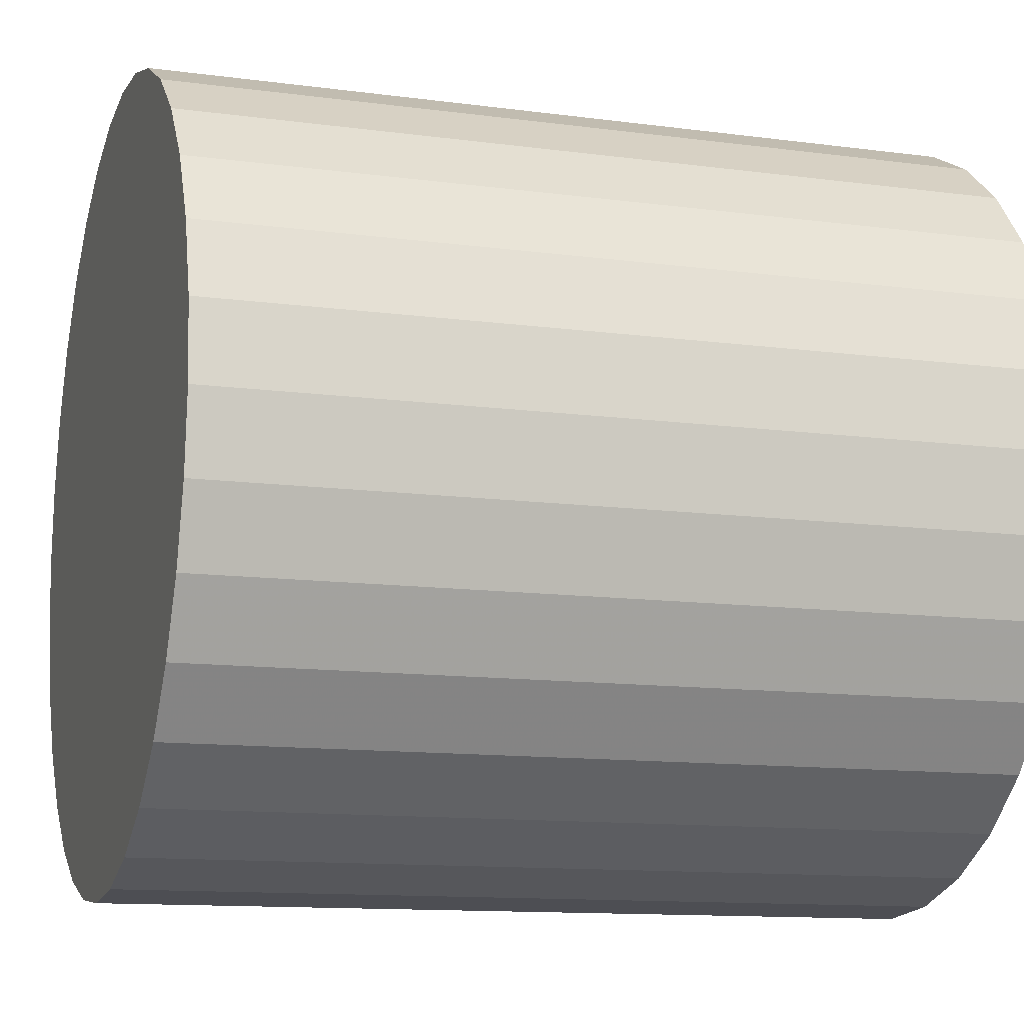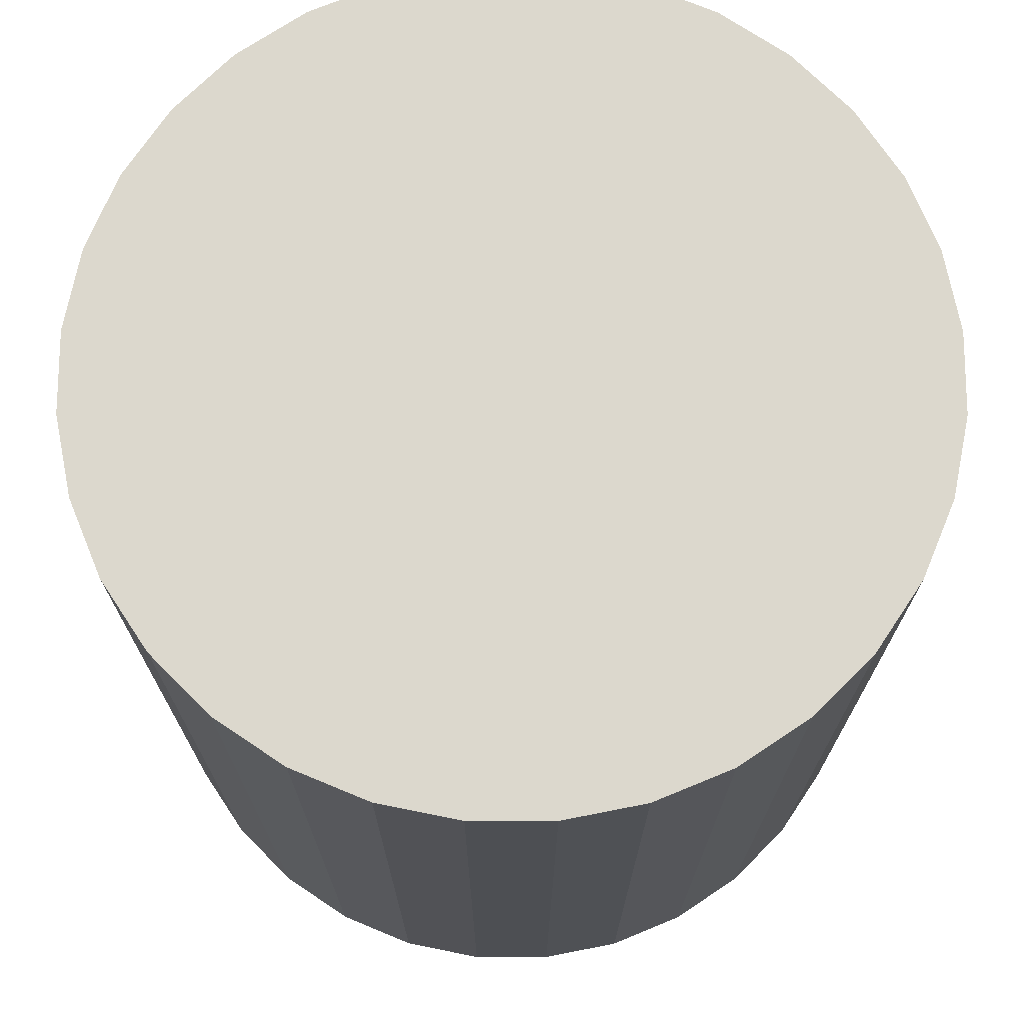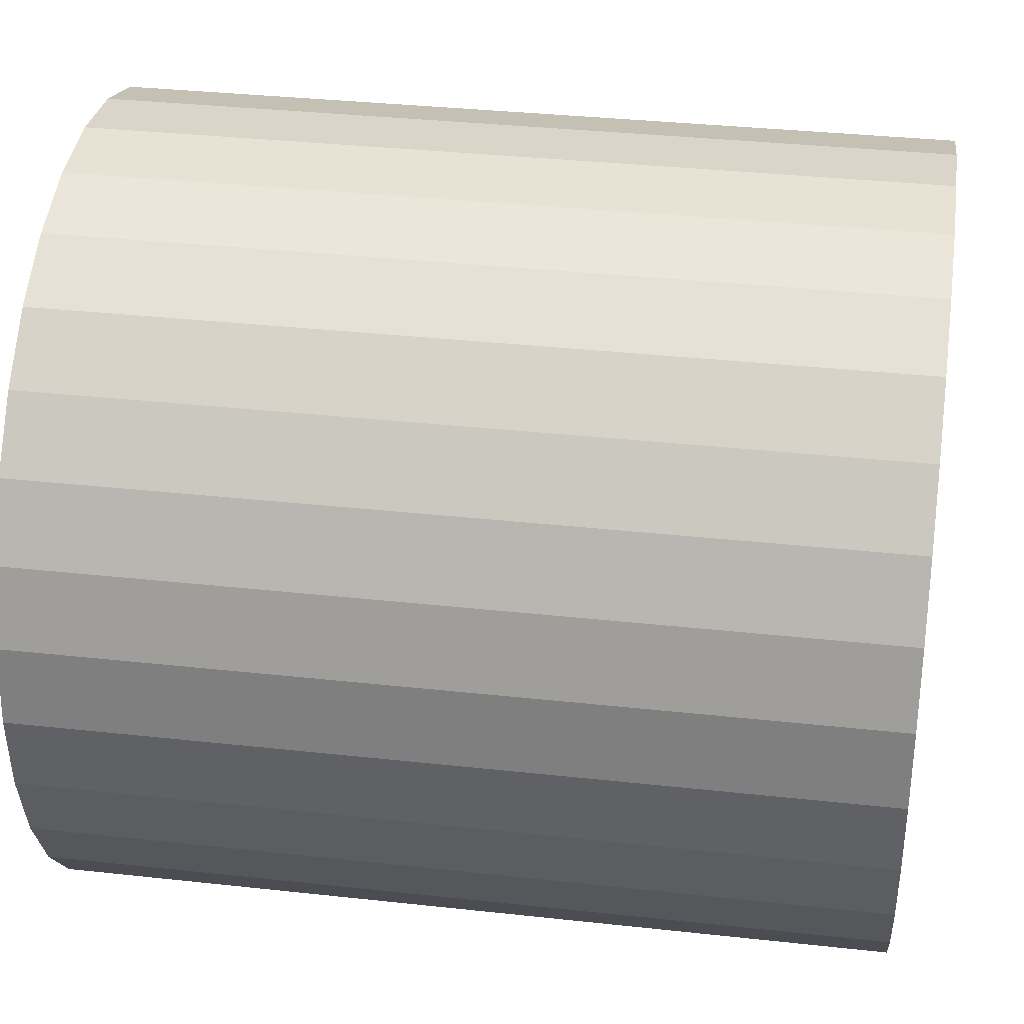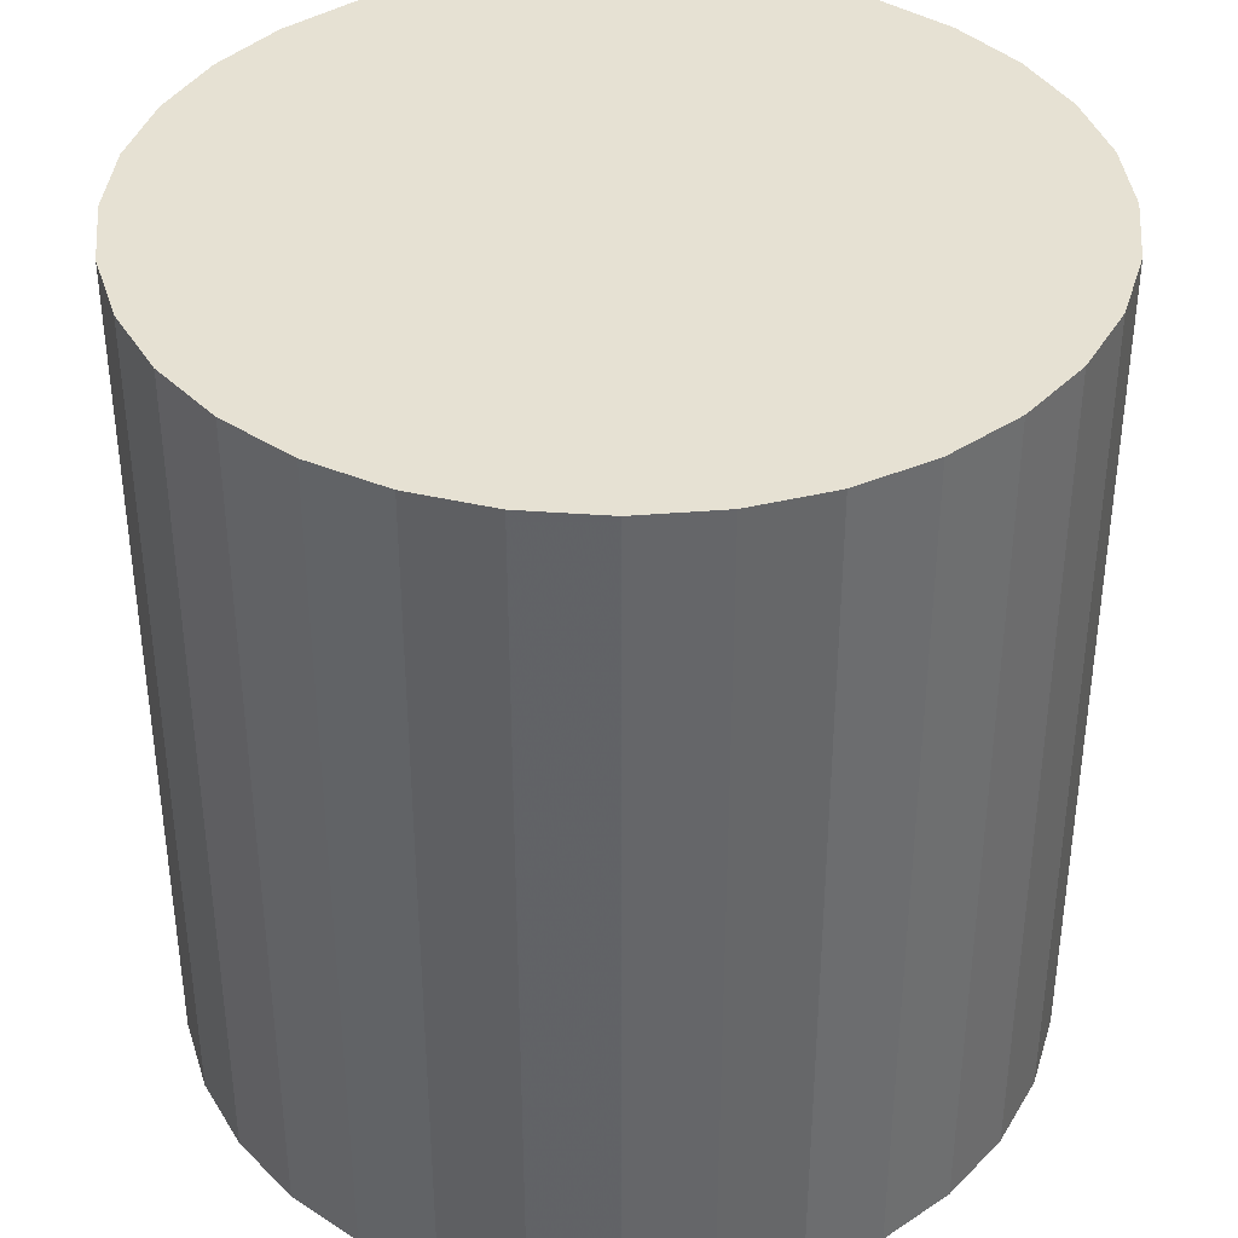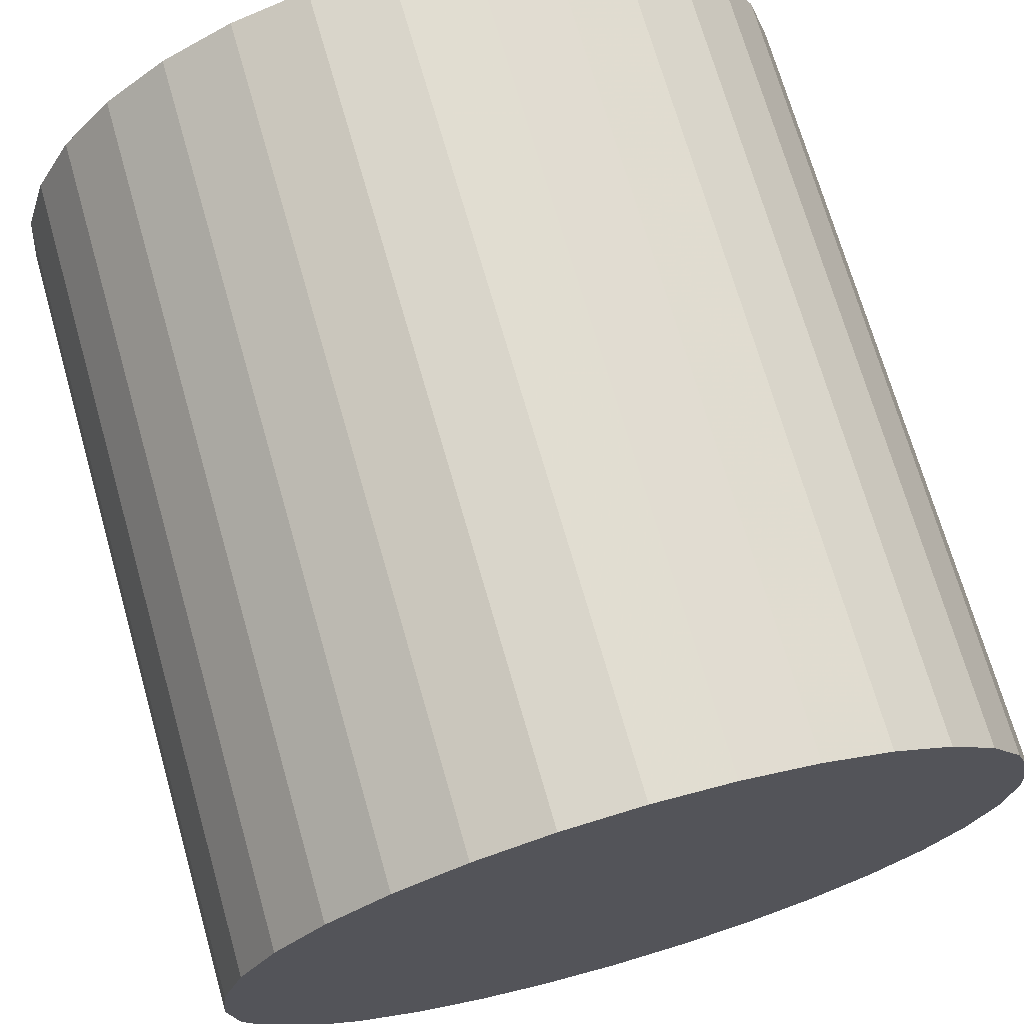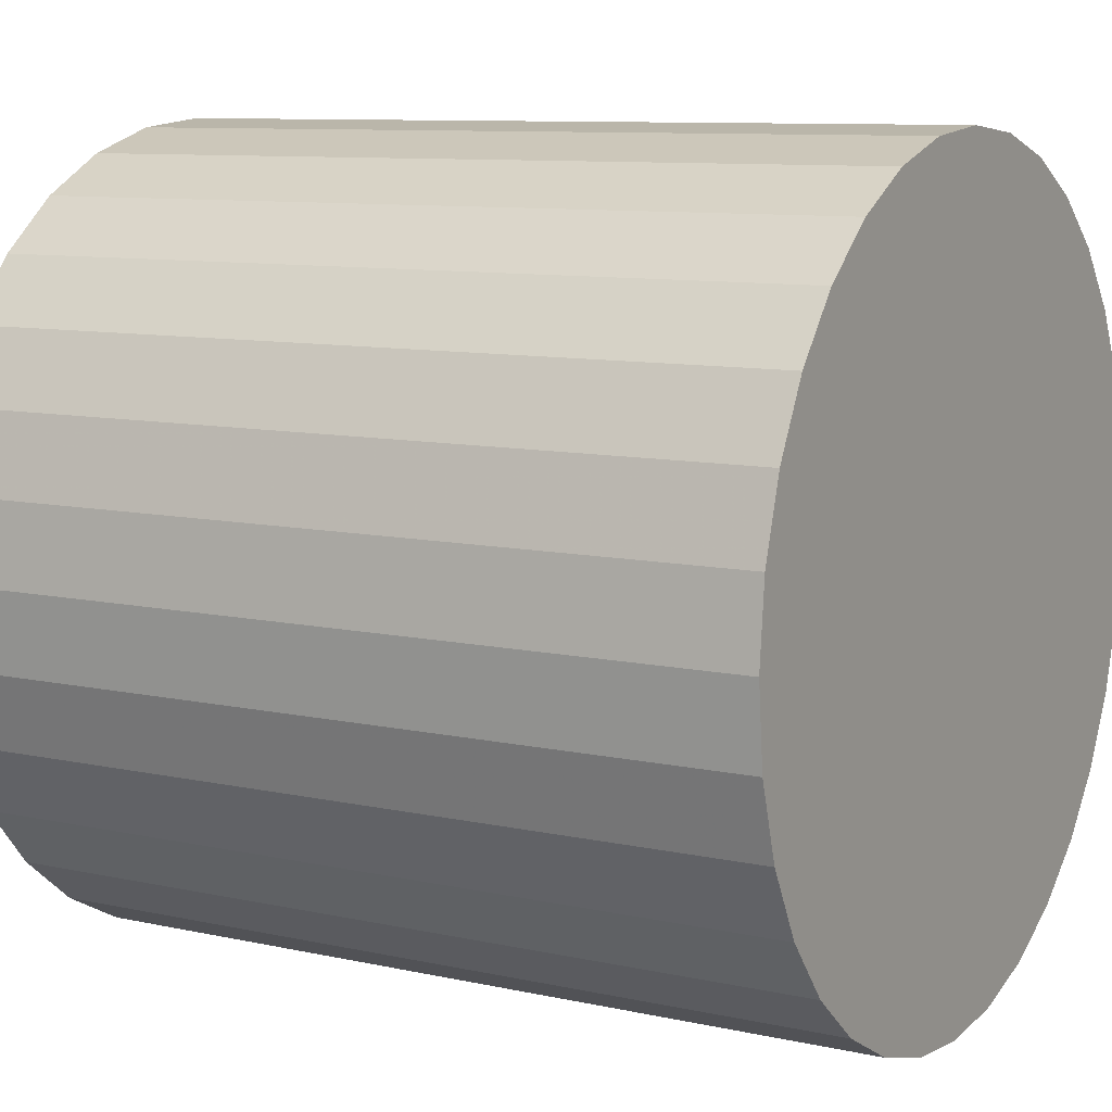
<metadata>
{"format":"obj","ext":"obj","renderer":"f3d","projection":"perspective","resolution":1024,"background":"white","views":[{"elev":-12.1,"azim":-107.6,"up":"+Y"},{"elev":72.5,"azim":50.7,"up":"+Z"},{"elev":34.6,"azim":-81.6,"up":"+Y"},{"elev":38.6,"azim":78.5,"up":"+Z"},{"elev":71.0,"azim":-16.0,"up":"+Y"},{"elev":9.4,"azim":120.2,"up":"+Y"}]}
</metadata>
<code>
v 0 0 -0.03268
v 0.03208 0 -0.03268
v 0.03208 0 0.03268
v 0 0 0.03268
v 0.03146 0.006258 -0.03268
v 0.03146 0.006258 0.03268
v 0.02964 0.01228 -0.03268
v 0.02964 0.01228 0.03268
v 0.02667 0.01782 -0.03268
v 0.02667 0.01782 0.03268
v 0.02268 0.02268 -0.03268
v 0.02268 0.02268 0.03268
v 0.01782 0.02667 -0.03268
v 0.01782 0.02667 0.03268
v 0.01228 0.02964 -0.03268
v 0.01228 0.02964 0.03268
v 0.006258 0.03146 -0.03268
v 0.006258 0.03146 0.03268
v 0 0.03208 -0.03268
v 0 0.03208 0.03268
v -0.006258 0.03146 -0.03268
v -0.006258 0.03146 0.03268
v -0.01228 0.02964 -0.03268
v -0.01228 0.02964 0.03268
v -0.01782 0.02667 -0.03268
v -0.01782 0.02667 0.03268
v -0.02268 0.02268 -0.03268
v -0.02268 0.02268 0.03268
v -0.02667 0.01782 -0.03268
v -0.02667 0.01782 0.03268
v -0.02964 0.01228 -0.03268
v -0.02964 0.01228 0.03268
v -0.03146 0.006258 -0.03268
v -0.03146 0.006258 0.03268
v -0.03208 0 -0.03268
v -0.03208 0 0.03268
v -0.03146 -0.006258 -0.03268
v -0.03146 -0.006258 0.03268
v -0.02964 -0.01228 -0.03268
v -0.02964 -0.01228 0.03268
v -0.02667 -0.01782 -0.03268
v -0.02667 -0.01782 0.03268
v -0.02268 -0.02268 -0.03268
v -0.02268 -0.02268 0.03268
v -0.01782 -0.02667 -0.03268
v -0.01782 -0.02667 0.03268
v -0.01228 -0.02964 -0.03268
v -0.01228 -0.02964 0.03268
v -0.006258 -0.03146 -0.03268
v -0.006258 -0.03146 0.03268
v -0 -0.03208 -0.03268
v -0 -0.03208 0.03268
v 0.006258 -0.03146 -0.03268
v 0.006258 -0.03146 0.03268
v 0.01228 -0.02964 -0.03268
v 0.01228 -0.02964 0.03268
v 0.01782 -0.02667 -0.03268
v 0.01782 -0.02667 0.03268
v 0.02268 -0.02268 -0.03268
v 0.02268 -0.02268 0.03268
v 0.02667 -0.01782 -0.03268
v 0.02667 -0.01782 0.03268
v 0.02964 -0.01228 -0.03268
v 0.02964 -0.01228 0.03268
v 0.03146 -0.006258 -0.03268
v 0.03146 -0.006258 0.03268
f 2 1 5
f 2 5 3
f 3 5 6
f 3 6 4
f 5 1 7
f 5 7 6
f 6 7 8
f 6 8 4
f 7 1 9
f 7 9 8
f 8 9 10
f 8 10 4
f 9 1 11
f 9 11 10
f 10 11 12
f 10 12 4
f 11 1 13
f 11 13 12
f 12 13 14
f 12 14 4
f 13 1 15
f 13 15 14
f 14 15 16
f 14 16 4
f 15 1 17
f 15 17 16
f 16 17 18
f 16 18 4
f 17 1 19
f 17 19 18
f 18 19 20
f 18 20 4
f 19 1 21
f 19 21 20
f 20 21 22
f 20 22 4
f 21 1 23
f 21 23 22
f 22 23 24
f 22 24 4
f 23 1 25
f 23 25 24
f 24 25 26
f 24 26 4
f 25 1 27
f 25 27 26
f 26 27 28
f 26 28 4
f 27 1 29
f 27 29 28
f 28 29 30
f 28 30 4
f 29 1 31
f 29 31 30
f 30 31 32
f 30 32 4
f 31 1 33
f 31 33 32
f 32 33 34
f 32 34 4
f 33 1 35
f 33 35 34
f 34 35 36
f 34 36 4
f 35 1 37
f 35 37 36
f 36 37 38
f 36 38 4
f 37 1 39
f 37 39 38
f 38 39 40
f 38 40 4
f 39 1 41
f 39 41 40
f 40 41 42
f 40 42 4
f 41 1 43
f 41 43 42
f 42 43 44
f 42 44 4
f 43 1 45
f 43 45 44
f 44 45 46
f 44 46 4
f 45 1 47
f 45 47 46
f 46 47 48
f 46 48 4
f 47 1 49
f 47 49 48
f 48 49 50
f 48 50 4
f 49 1 51
f 49 51 50
f 50 51 52
f 50 52 4
f 51 1 53
f 51 53 52
f 52 53 54
f 52 54 4
f 53 1 55
f 53 55 54
f 54 55 56
f 54 56 4
f 55 1 57
f 55 57 56
f 56 57 58
f 56 58 4
f 57 1 59
f 57 59 58
f 58 59 60
f 58 60 4
f 59 1 61
f 59 61 60
f 60 61 62
f 60 62 4
f 61 1 63
f 61 63 62
f 62 63 64
f 62 64 4
f 63 1 65
f 63 65 64
f 64 65 66
f 64 66 4
f 65 1 2
f 65 2 66
f 66 2 3
f 66 3 4

</code>
